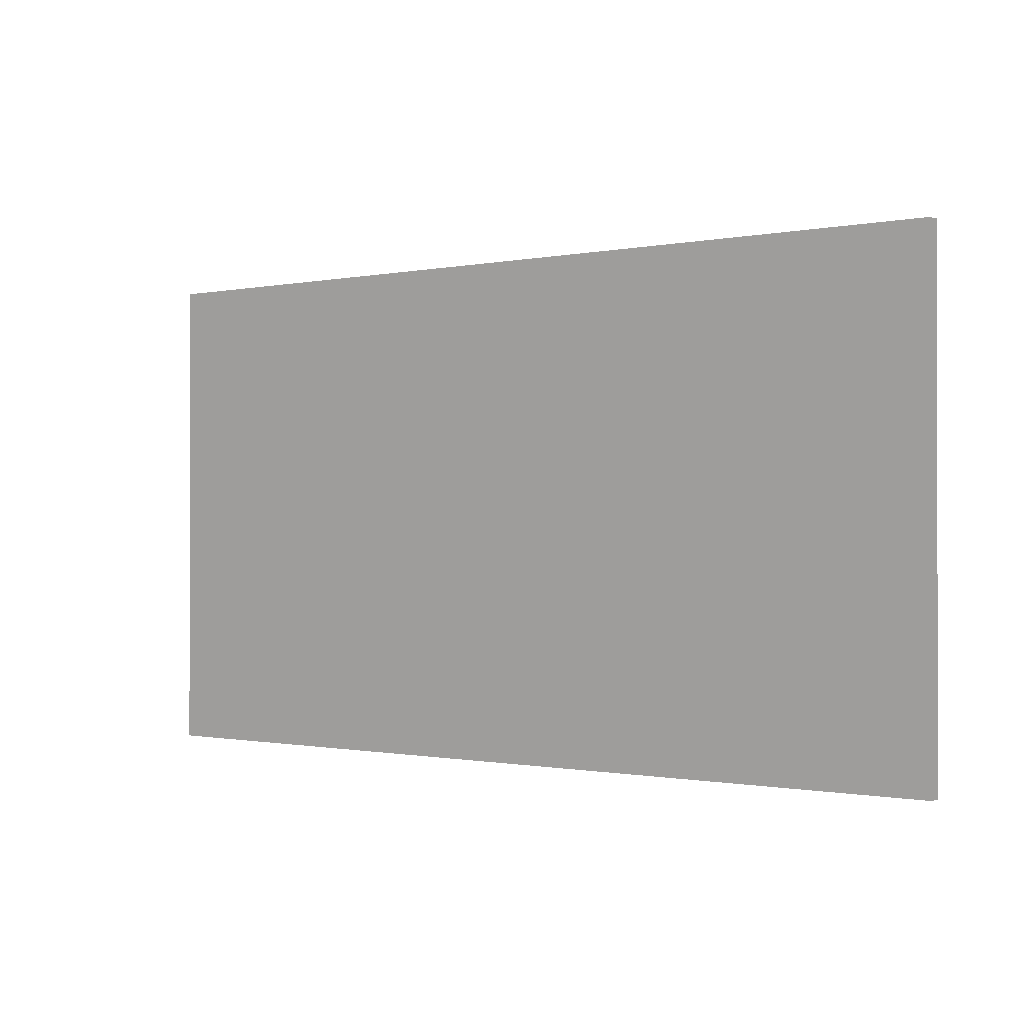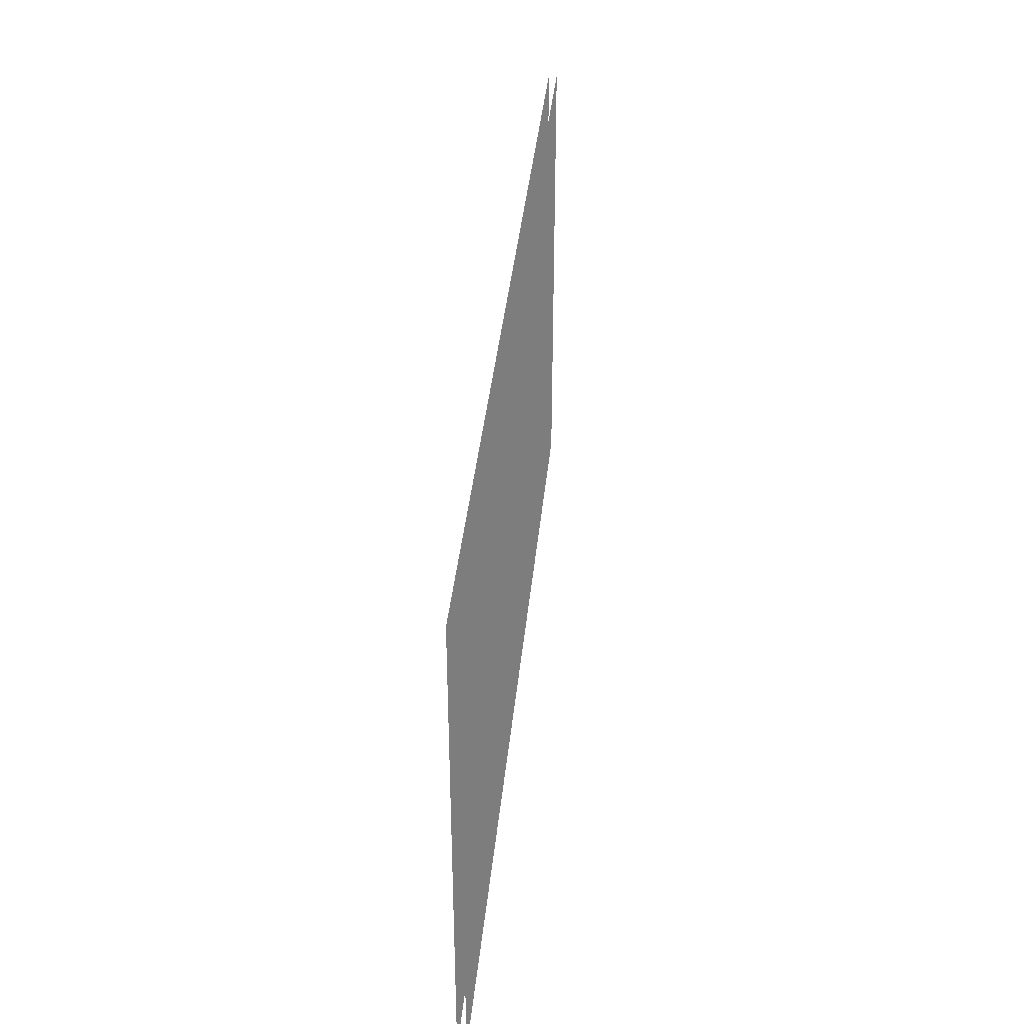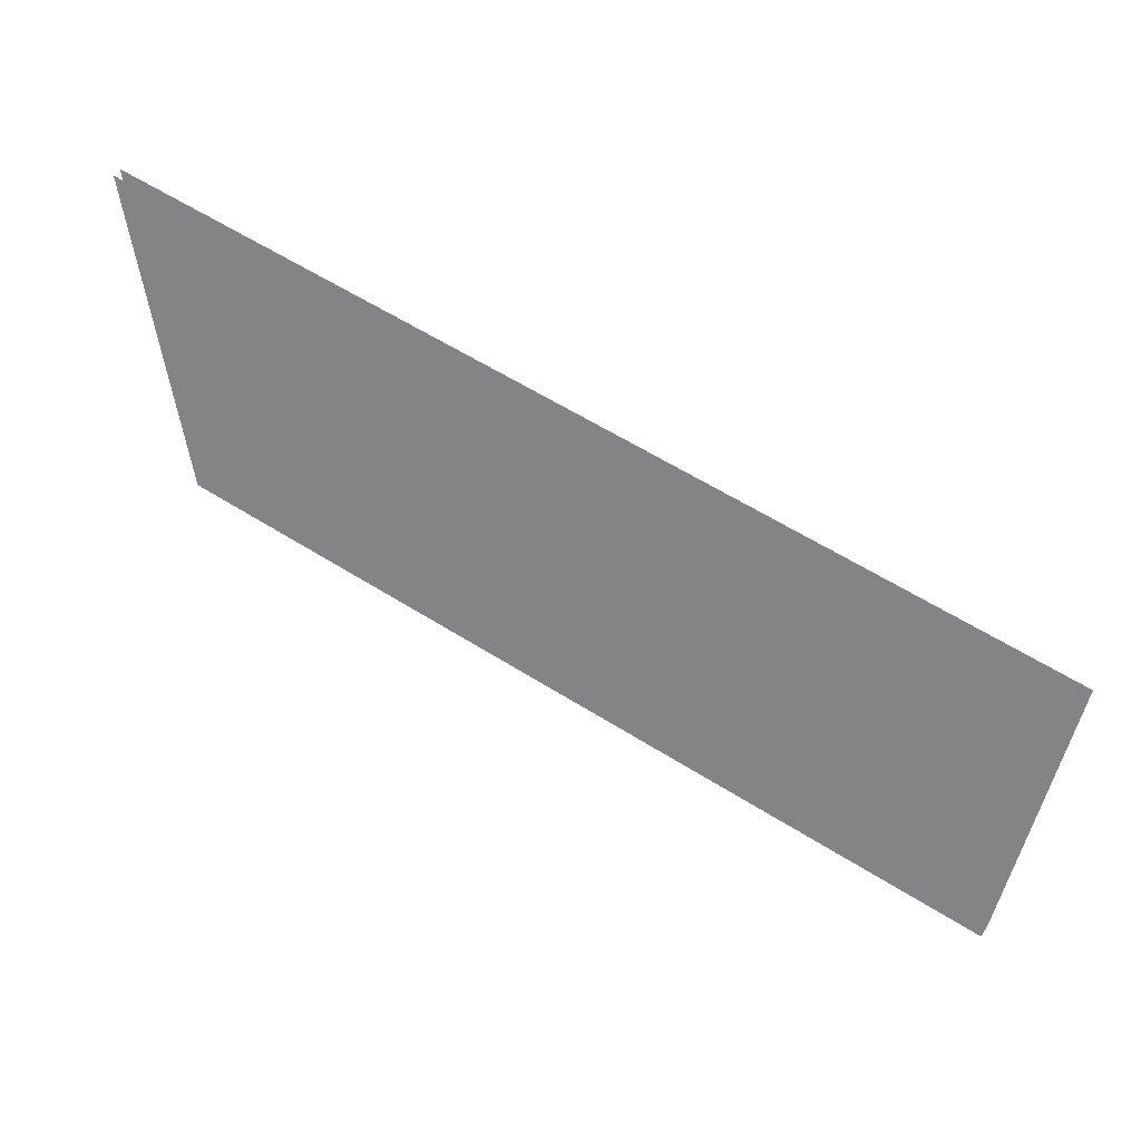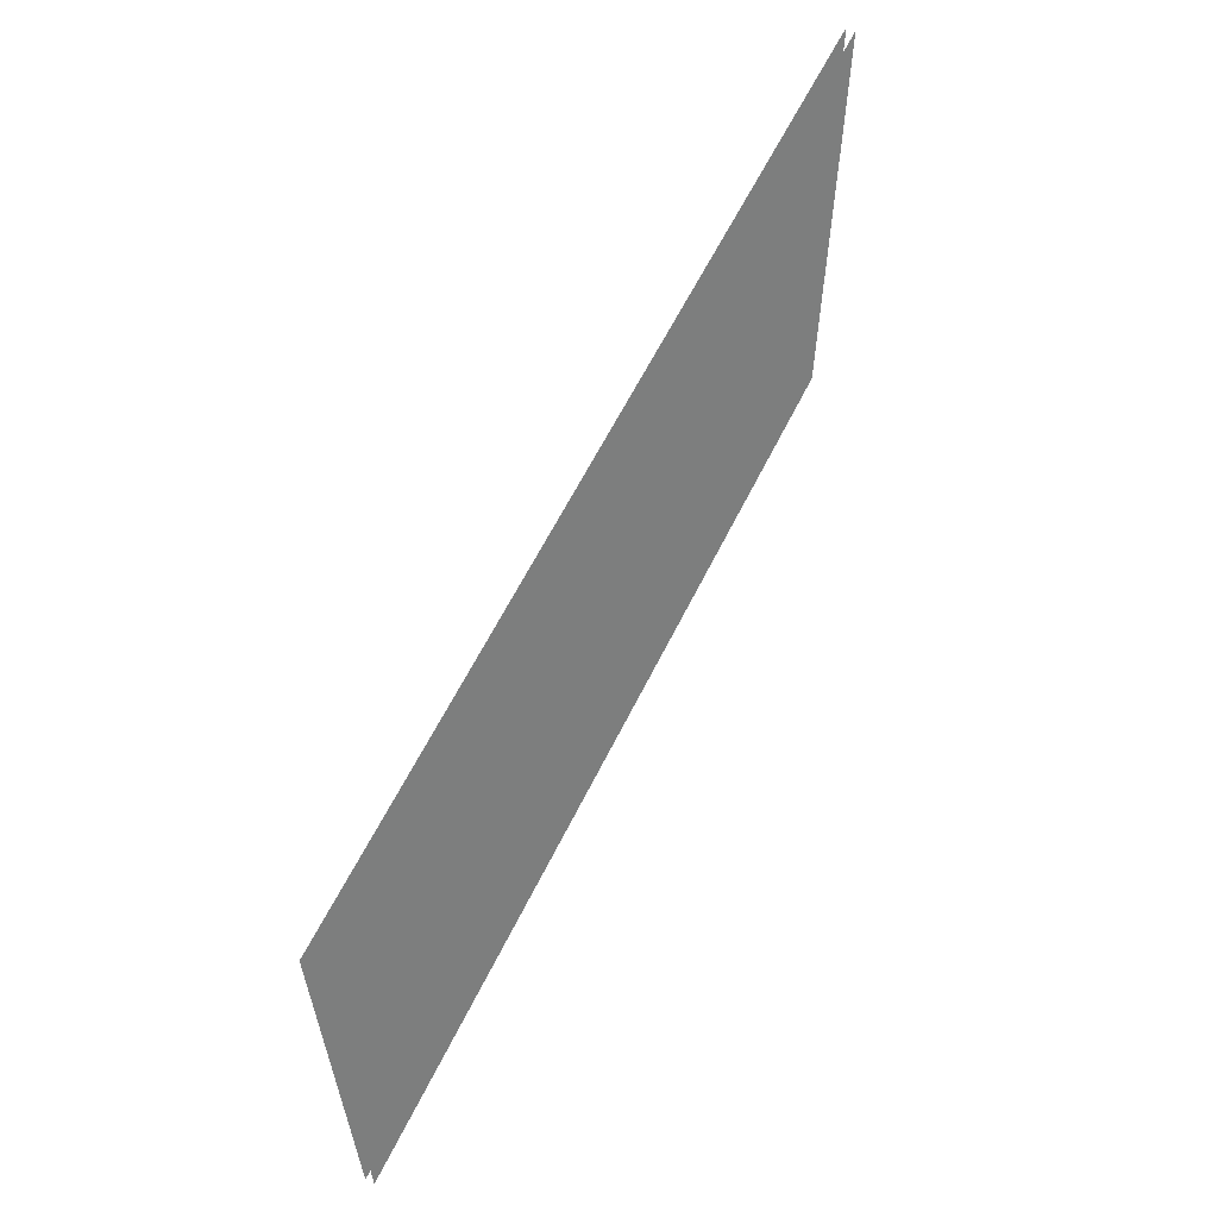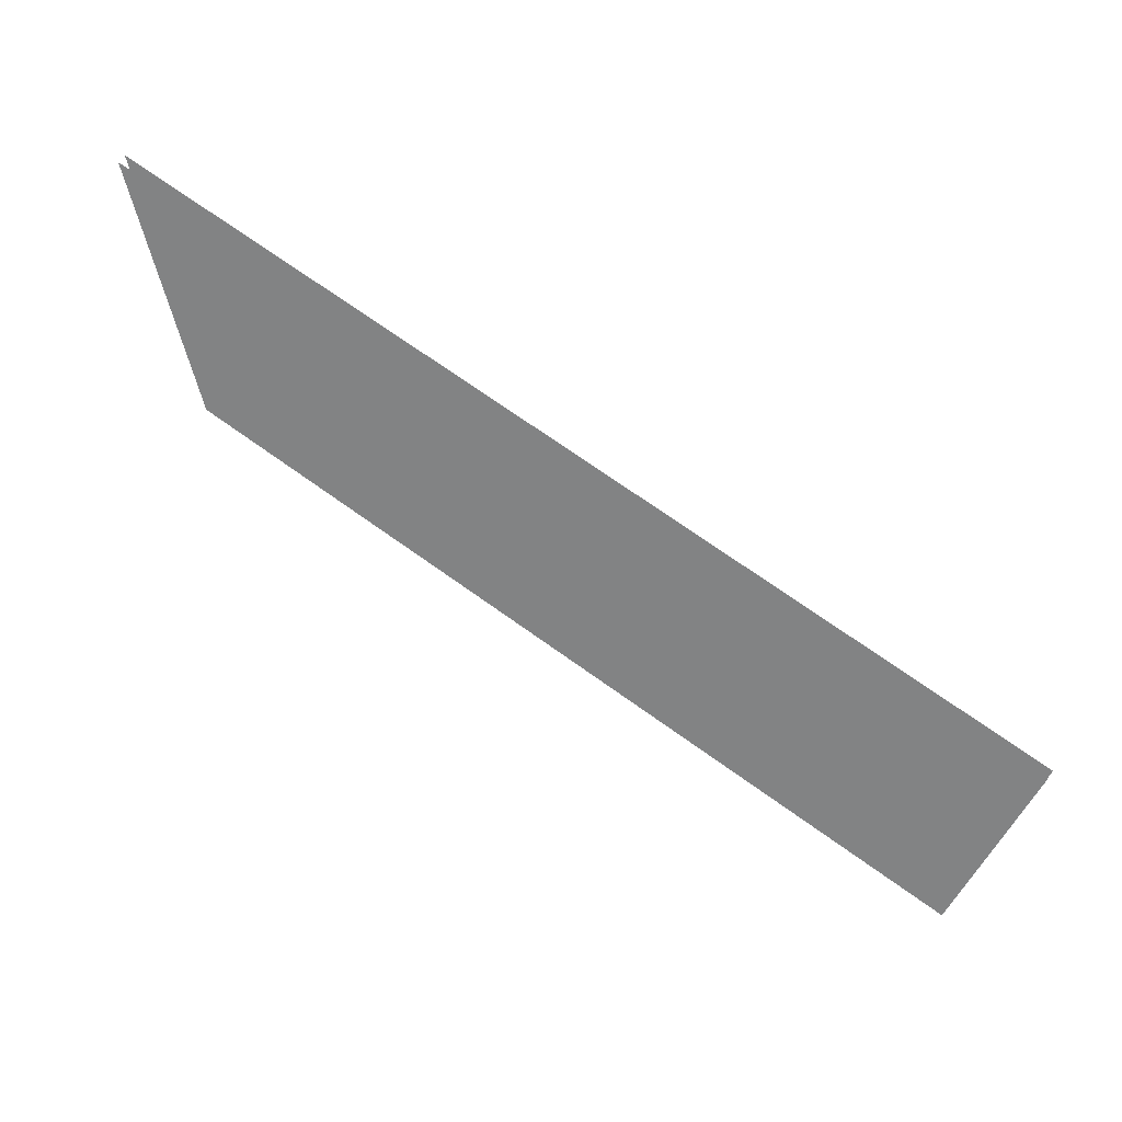
<metadata>
{"format":"obj","ext":"obj","renderer":"f3d","projection":"perspective","resolution":1024,"background":"white","views":[{"elev":-0.6,"azim":37.9,"up":"+Z"},{"elev":38.1,"azim":95.6,"up":"+Z"},{"elev":60.4,"azim":-147.3,"up":"+Z"},{"elev":60.3,"azim":116.0,"up":"+Z"},{"elev":69.2,"azim":-144.1,"up":"+Z"}]}
</metadata>
<code>
o Object.1
v -89.21 -0.8 57.9 160 160 160
v -89.21 -0.8 -36.1 160 160 160
v 83.54 -0.8 -36.1 160 160 160
v 83.54 -0.8 57.9 160 160 160
v -89.21 0.8 -36.1 160 160 160
v 83.54 0.8 -36.1 160 160 160
v 83.54 0.8 57.9 160 160 160
v -89.21 0.8 57.9 160 160 160
v -89.21 -0.8 -36.1 160 160 160
v 83.54 0.8 -36.1 160 160 160
v 83.54 0.8 -36.1 160 160 160
v 83.54 -0.8 -36.1 160 160 160
v 83.54 -0.8 -36.1 160 160 160
v 83.54 0.8 57.9 160 160 160
v 83.54 0.8 57.9 160 160 160
v 83.54 -0.8 57.9 160 160 160
v 83.54 -0.8 57.9 160 160 160
v -89.21 0.8 57.9 160 160 160
v -89.21 0.8 57.9 160 160 160
v -89.21 0.8 -36.1 160 160 160
v -89.21 -0.8 57.9 160 160 160
v -89.21 -0.8 57.9 160 160 160
v -89.21 0.8 -36.1 160 160 160
v -89.21 -0.8 -36.1 160 160 160
f 5 6 2
f 9 10 3
f 11 7 12
f 13 14 4
f 15 8 16
f 17 18 1
f 19 20 21
f 22 23 24
f 1 2 4
f 4 2 3
f 5 8 6
f 6 8 7

</code>
